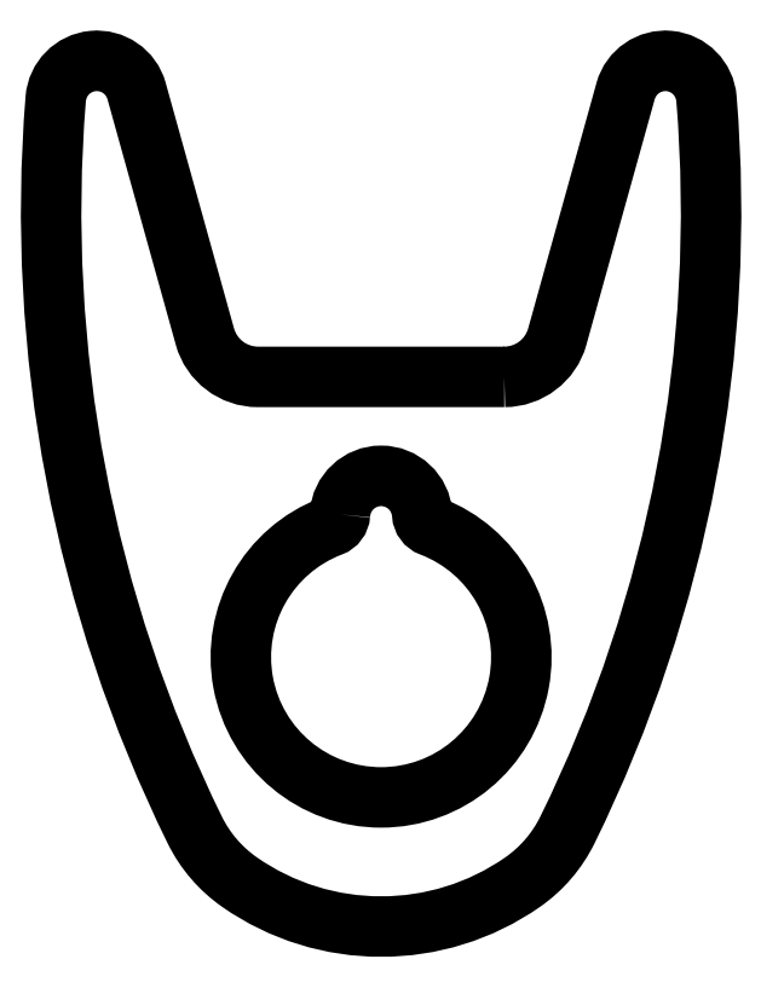
<metadata>
{"format":"dxf","ext":"dxf","renderer":"ezdxf+matplotlib","layout":"modelspace","background":"white","min_lineweight":24,"dpi":150}
</metadata>
<code>
0
SECTION
2
ENTITIES
0
POLYLINE
8
0
66
     1
10
0
20
0
30
0
70
     1
0
VERTEX
8
0
10
193.1
20
701.5
30
0
42
-0.293
0
VERTEX
8
0
10
192.7
20
701.1
30
0
42
5.428
0
VERTEX
8
0
10
196.4
20
701.1
30
0
42
-0.293
0
VERTEX
8
0
10
196.1
20
701.5
30
0
42
0.9359
0
SEQEND
8
0
0
POLYLINE
8
0
66
     1
10
0
20
0
30
0
70
     1
0
VERTEX
8
0
10
199
20
706.5
30
0
0
VERTEX
8
0
10
190.1
20
706.5
30
0
42
-0.3368
0
VERTEX
8
0
10
188.2
20
708
30
0
0
VERTEX
8
0
10
185.7
20
716.9
30
0
42
0.8378
0
VERTEX
8
0
10
182.7
20
716.6
30
0
42
0.1352
0
VERTEX
8
0
10
187.8
20
690
30
0
42
0.127
0
VERTEX
8
0
10
189.4
20
688.1
30
0
42
0.3142
0
VERTEX
8
0
10
199.7
20
688.1
30
0
42
0.127
0
VERTEX
8
0
10
201.3
20
690
30
0
42
0.1352
0
VERTEX
8
0
10
206.4
20
716.6
30
0
42
0.8378
0
VERTEX
8
0
10
203.5
20
716.9
30
0
0
VERTEX
8
0
10
201
20
708
30
0
42
-0.3368
0
SEQEND
8
0
0
ENDSEC
0
EOF

</code>
